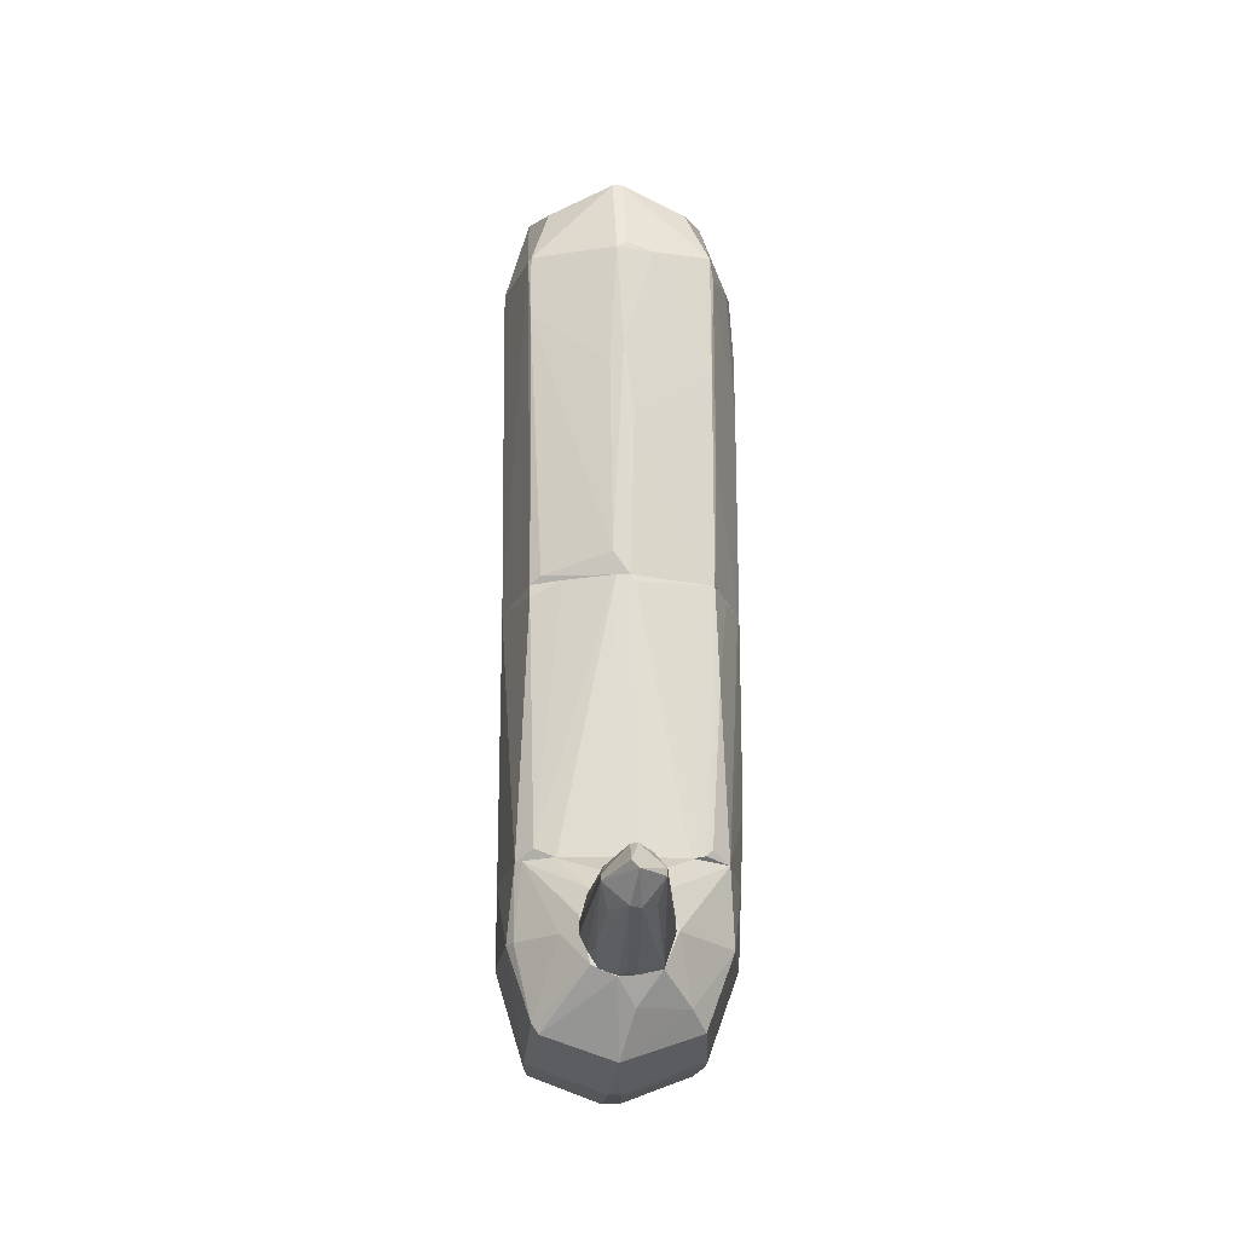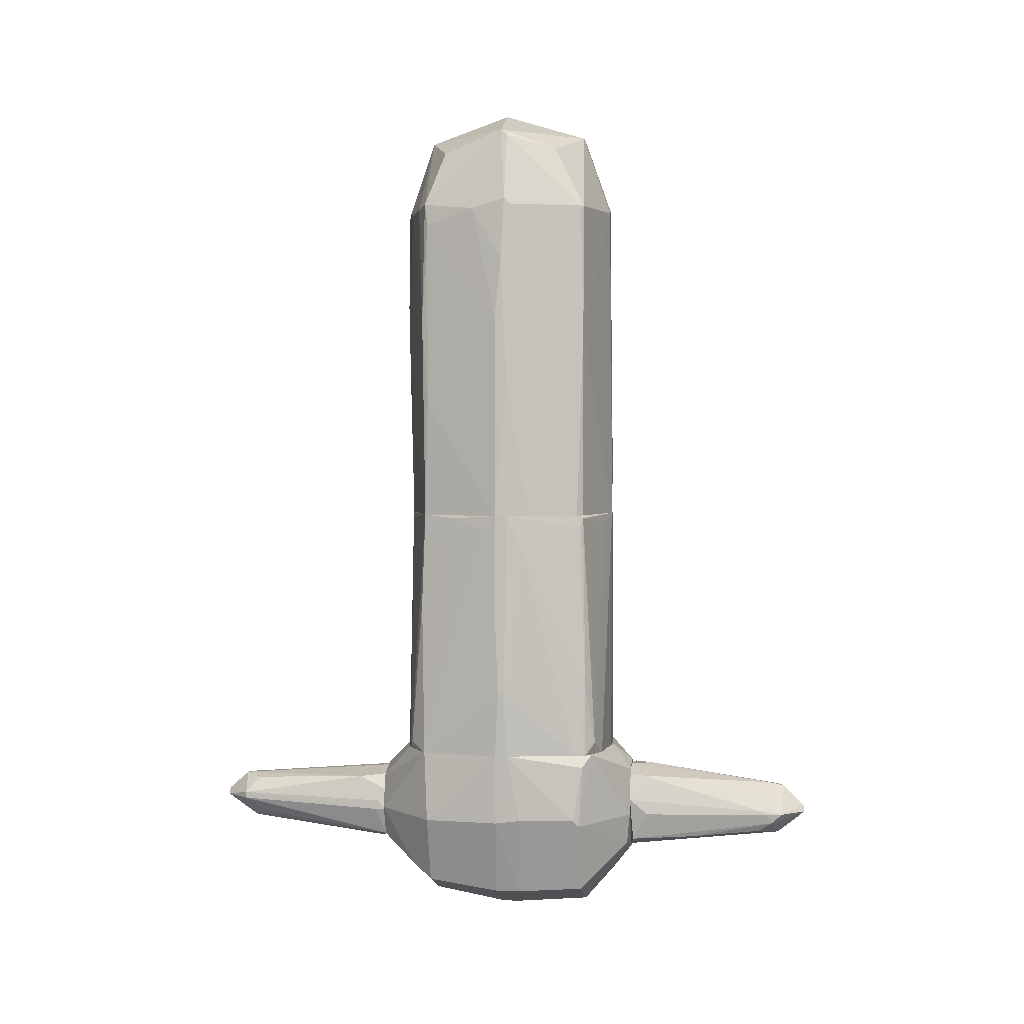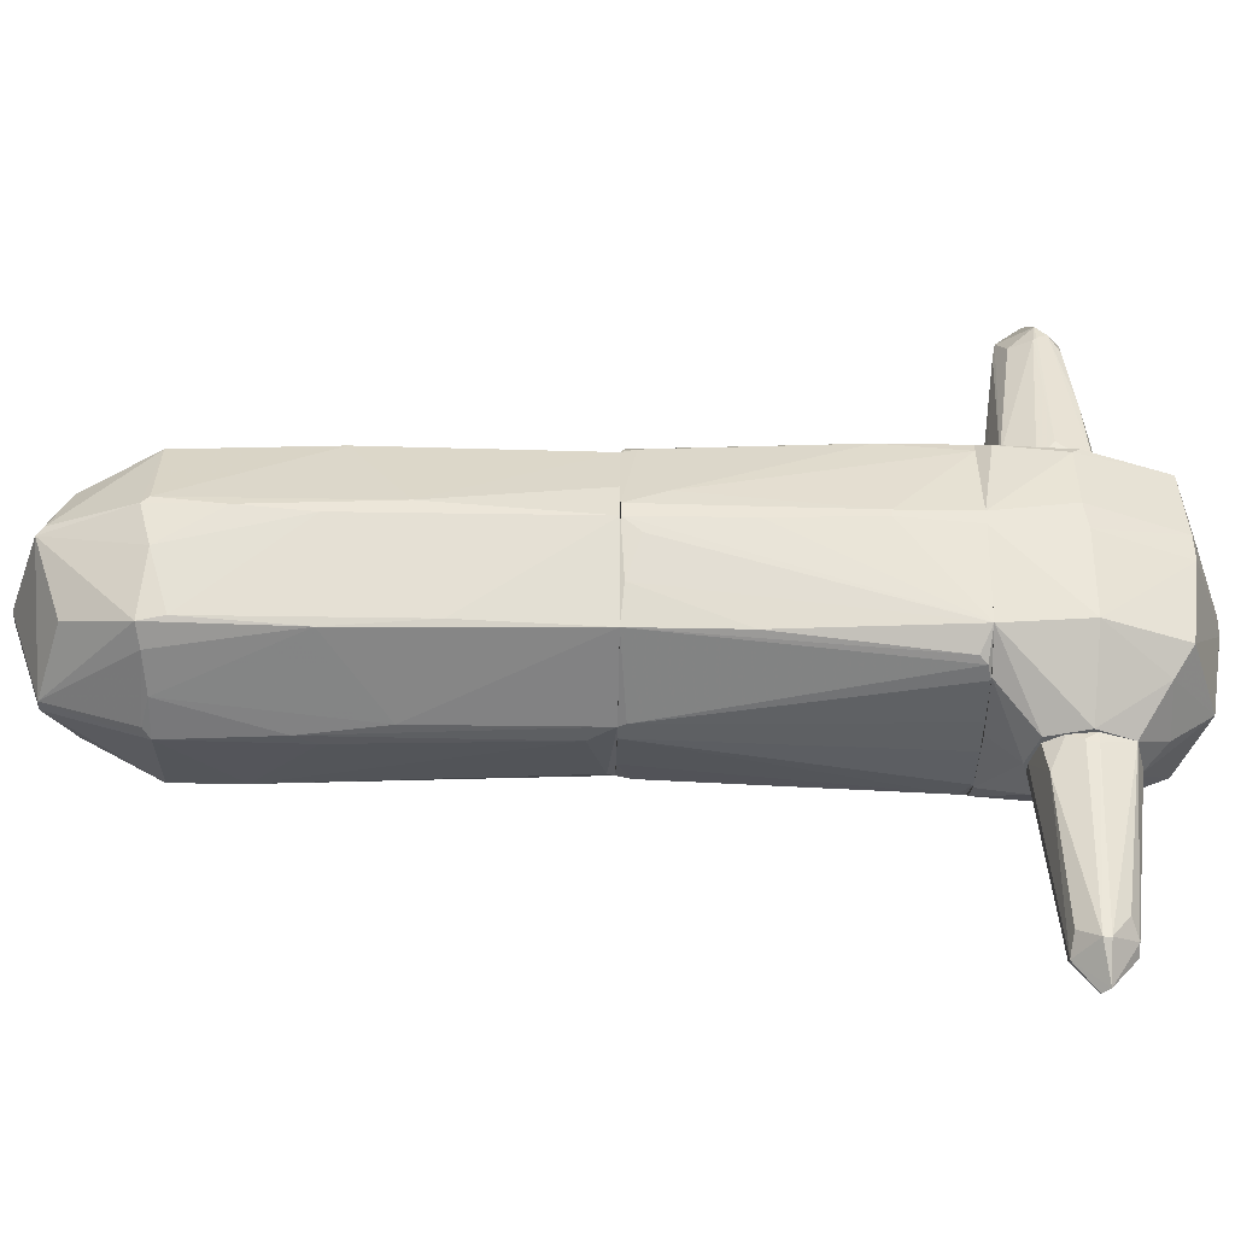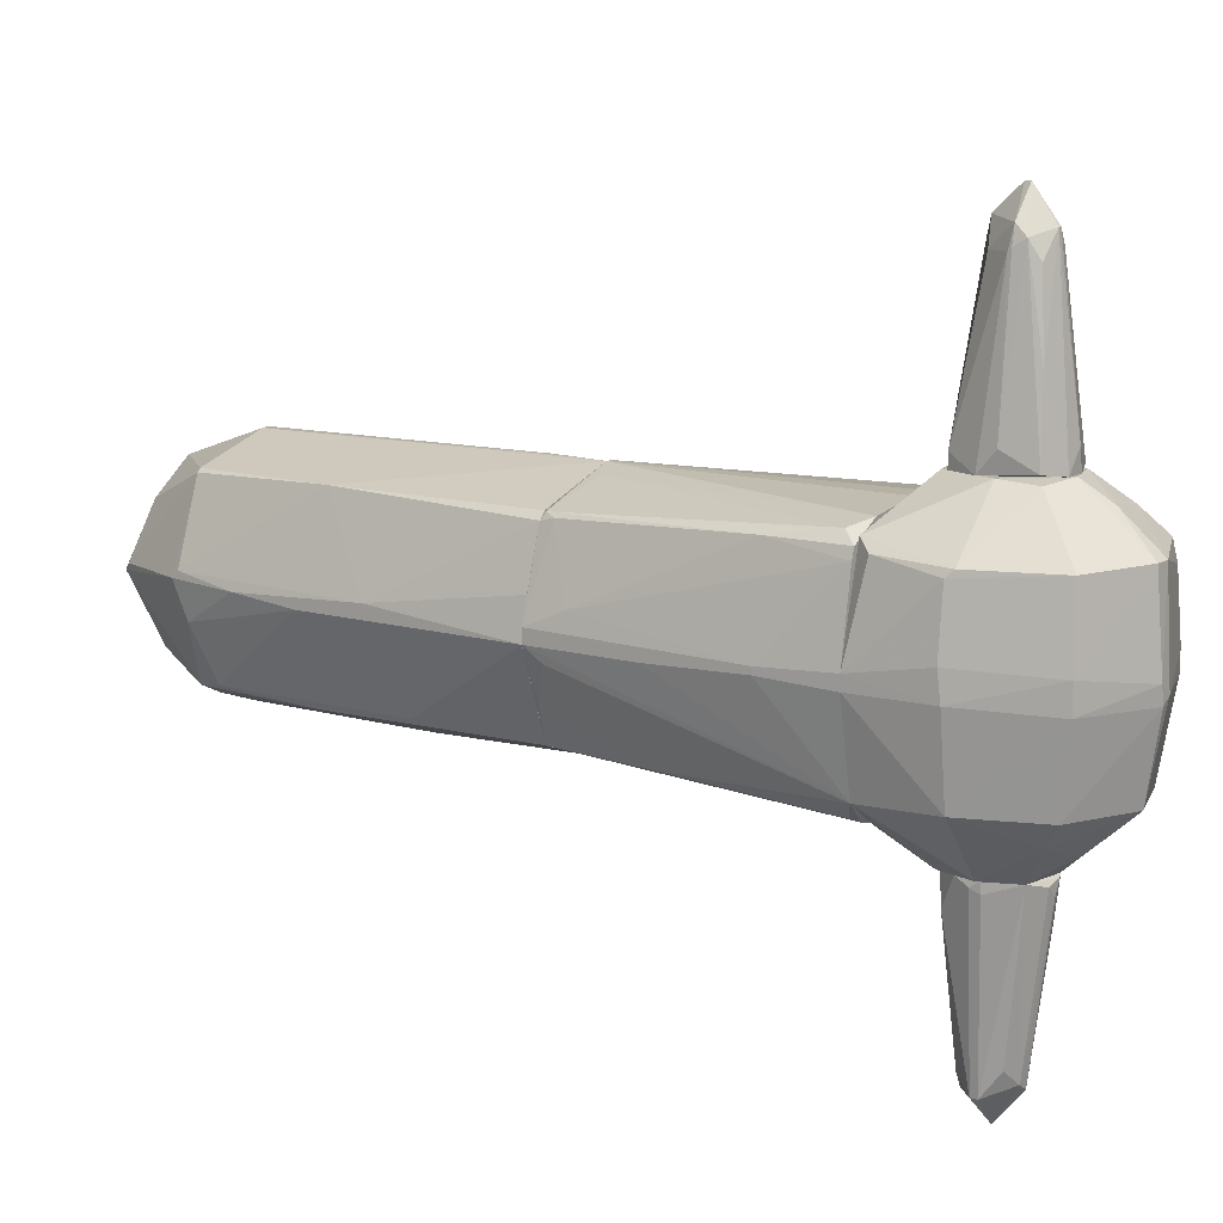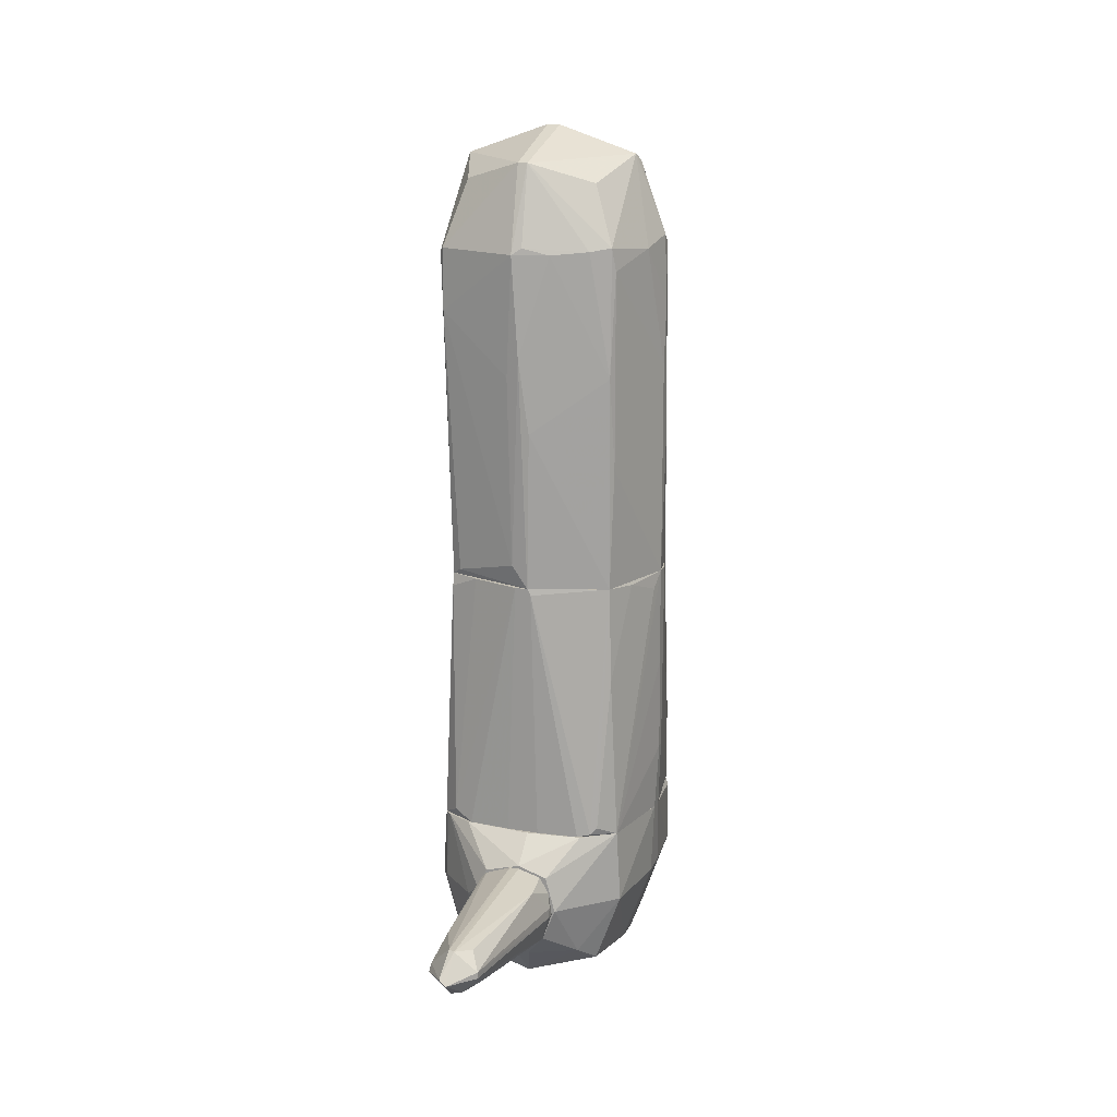
<metadata>
{"format":"obj","ext":"obj","renderer":"f3d","projection":"perspective","resolution":1024,"background":"white","views":[{"elev":-21.1,"azim":177.8,"up":"+Y"},{"elev":2.3,"azim":-82.9,"up":"+Y"},{"elev":-42.3,"azim":-91.1,"up":"+Z"},{"elev":11.9,"azim":-55.3,"up":"+Z"},{"elev":16.6,"azim":-160.6,"up":"+Y"}]}
</metadata>
<code>
o convex_0
v 0.02311 -2.283 1.458
v -0.09374 -3.101 1.253
v 0.0815 -3.101 1.253
v -0.006048 -2.751 3.006
v 0.4031 -2.663 1.253
v -0.3568 -2.605 1.253
v 0.2568 -2.663 2.655
v -0.2107 -2.751 2.772
v -0.006048 -2.488 2.802
v 0.3154 -2.371 1.253
v -0.006048 -2.955 2.743
v 0.3154 -3.014 1.282
v -0.2984 -3.014 1.282
v -0.2691 -2.371 1.37
v 0.2568 -2.429 2.101
v 0.1984 -2.838 2.597
v -0.1814 -2.926 2.539
v -0.06451 -2.283 1.253
v -0.3568 -2.751 1.428
v -0.1522 -2.546 2.597
v 0.0815 -2.488 2.772
v -0.2399 -2.751 2.626
v 0.2277 -2.721 2.772
v 0.4031 -2.721 1.282
v 0.05219 -3.101 1.428
v 0.05219 -2.955 2.626
v 0.2277 -2.575 2.685
v 0.02311 -2.692 3.006
v 0.1107 -2.283 1.282
v -0.2107 -2.838 2.685
v -0.03528 -2.955 2.743
v -0.2399 -2.984 1.896
v 0.2568 -2.721 2.597
v -0.2691 -2.371 1.253
v -0.2399 -2.721 2.597
v -0.006048 -2.459 2.655
f 9 21 36
f 3 2 5
f 5 2 6
f 5 6 10
f 3 5 12
f 6 2 13
f 7 5 15
f 5 10 15
f 10 6 18
f 6 13 19
f 8 9 20
f 9 14 20
f 15 1 21
f 4 11 23
f 11 16 23
f 5 7 24
f 12 5 24
f 2 3 25
f 3 12 25
f 25 12 26
f 16 11 26
f 12 16 26
f 11 25 26
f 7 15 27
f 15 21 27
f 23 7 27
f 23 27 28
f 8 4 28
f 9 8 28
f 21 9 28
f 4 23 28
f 27 21 28
f 1 15 29
f 15 10 29
f 18 1 29
f 10 18 29
f 4 8 30
f 19 13 30
f 8 22 30
f 22 19 30
f 11 4 31
f 2 25 31
f 25 11 31
f 4 30 31
f 30 17 31
f 13 2 32
f 17 30 32
f 30 13 32
f 2 31 32
f 31 17 32
f 16 12 33
f 7 23 33
f 23 16 33
f 24 7 33
f 12 24 33
f 6 14 34
f 18 6 34
f 14 18 34
f 14 6 35
f 6 19 35
f 8 20 35
f 20 14 35
f 22 8 35
f 19 22 35
f 14 9 36
f 1 18 36
f 18 14 36
f 21 1 36
o convex_1
v -0.5612 -2.079 -0.9683
v -0.03555 0.2888 1.048
v 0.4031 0.2888 0.9021
v 0.6076 -2.079 0.9896
v 0.7244 0.2888 -0.7344
v -1.058 0.2888 0.08367
v -0.8828 -2.079 0.8436
v 0.8121 -2.079 -0.7929
v -0.09378 0.2888 -0.9975
v 0.9582 0.2888 0.05443
v -0.8828 -2.079 -0.7634
v -0.7951 0.2888 -0.7634
v -0.8243 0.2594 0.8144
v 0.9582 -2.079 0.08367
v 0.7244 -0.03307 0.8144
v 0.4905 -2.079 -0.9683
v -1.029 -2.079 0.08367
v -0.6198 -2.079 0.9898
v 0.7829 -2.079 0.9021
v 0.08151 -2.079 1.048
v -1.058 0.2888 -0.03288
v 0.9582 0.2888 -0.03288
v -1.058 -1.465 0.05443
v -0.1814 -2.079 -0.9975
v 0.02308 0.2888 -0.9975
v 0.7244 0.1715 -0.7636
v 0.7244 0.2888 0.7557
v -0.6783 -2.049 -0.9389
v -0.8828 -1.406 0.8436
v -0.09378 0.2888 1.048
v 0.666 -1.99 -0.9096
v -0.1522 -2.079 1.048
v 0.9582 -2.079 -0.003647
v -0.8536 0.2888 0.7557
v -0.7951 -1.961 0.9312
v -0.8243 -0.5883 -0.7929
v 0.6952 -1.932 0.9604
v -0.912 -2.079 0.7557
v 0.8121 -2.049 0.8142
v -1.058 -1.465 -0.003647
v 0.1107 -2.079 -0.9975
v -0.123 0.2302 -0.9975
v -0.912 0.2594 -0.4712
v -1.029 -0.03307 0.2297
v -1.029 -2.079 -0.03288
v 0.9582 -0.1499 0.08367
v 0.4613 0.2888 -0.8513
v 0.7829 -1.961 0.9021
v -0.7367 -1.99 -0.9096
v -0.8536 0.1715 0.785
v 0.9289 0.1715 0.1714
v -1.029 0.1423 -0.1498
v -0.2983 0.2007 0.9898
v 0.4905 -0.9092 0.9604
v -1.058 -0.6175 -0.03288
f 76 57 91
f 38 39 41
f 38 41 42
f 37 40 43
f 40 37 44
f 42 41 45
f 41 39 46
f 37 43 47
f 42 45 48
f 40 44 50
f 44 37 52
f 47 43 53
f 43 40 54
f 40 50 55
f 40 38 56
f 54 40 56
f 42 48 57
f 41 46 58
f 46 50 58
f 42 57 59
f 52 37 60
f 45 41 61
f 60 45 61
f 41 58 62
f 58 44 62
f 46 39 63
f 39 51 63
f 37 47 64
f 38 42 66
f 56 38 66
f 44 52 67
f 52 61 67
f 62 44 67
f 54 56 68
f 66 54 68
f 56 66 68
f 50 44 69
f 44 58 69
f 58 50 69
f 66 42 70
f 49 66 70
f 43 54 71
f 65 43 71
f 49 65 71
f 38 40 73
f 40 55 73
f 53 43 74
f 59 53 74
f 43 65 74
f 55 50 75
f 53 59 76
f 59 57 76
f 52 60 77
f 61 52 77
f 60 61 77
f 48 45 78
f 60 37 78
f 45 60 78
f 37 64 78
f 64 48 78
f 57 48 79
f 48 72 79
f 72 47 79
f 42 59 80
f 59 74 80
f 74 65 80
f 47 53 81
f 76 47 81
f 53 76 81
f 50 46 82
f 46 75 82
f 75 50 82
f 61 41 83
f 41 62 83
f 67 61 83
f 62 67 83
f 51 73 84
f 73 55 84
f 55 75 84
f 64 47 85
f 48 64 85
f 72 48 85
f 47 72 85
f 65 49 86
f 70 42 86
f 49 70 86
f 42 80 86
f 80 65 86
f 46 63 87
f 63 51 87
f 75 46 87
f 51 84 87
f 84 75 87
f 47 57 88
f 57 79 88
f 79 47 88
f 66 49 89
f 54 66 89
f 71 54 89
f 49 71 89
f 39 38 90
f 51 39 90
f 38 73 90
f 73 51 90
f 57 47 91
f 47 76 91
o convex_2
v -0.06459 3.357 -1.027
v -0.03535 0.7862 1.048
v -0.06459 0.7862 1.048
v -0.09362 0.2896 -0.9975
v 0.9876 3.036 -0.1206
v -0.7951 3.328 0.7851
v -1.058 0.2892 -0.03288
v 0.9583 0.2892 0.05446
v 0.7244 3.386 0.7268
v -0.7951 3.357 -0.7635
v 0.05217 4.322 -0.03288
v 0.7537 3.299 -0.822
v -0.7951 0.2892 0.8143
v 0.6952 0.2892 0.7851
v 0.7244 0.2892 -0.7344
v -1.029 3.386 0.05446
v -0.00631 3.357 1.019
v -0.7951 0.2892 -0.7637
v 0.7829 4.059 -0.003836
v -0.06459 4.088 0.756
v -0.7659 4.088 -0.003836
v 0.05217 4.058 -0.7929
v -0.8244 2.101 0.8143
v -0.03535 2.393 -1.056
v 0.9876 3.299 0.02521
v -0.09362 0.2896 1.048
v 0.05217 0.4941 -0.9975
v -0.9996 0.2892 0.2882
v -0.5905 3.883 -0.588
v -1.058 2.802 0.02521
v 0.05217 4.088 0.756
v 0.6075 3.883 -0.559
v -0.7951 2.218 -0.7927
v -0.6197 3.912 0.522
v -0.09362 3.328 1.019
v 0.7244 2.948 0.7558
v 0.7537 2.743 -0.822
v 0.7244 0.2892 0.7558
v 0.02293 3.298 -1.056
v 0.9583 0.2892 -0.03309
v 0.6075 3.912 0.4635
v -0.8244 3.152 -0.7342
v 0.1106 3.328 0.9898
v -0.03535 4.058 -0.7929
v 0.7829 3.27 -0.7927
v -0.06459 4.322 -0.03288
v -0.6197 3.328 -0.8512
v 0.6367 0.3476 -0.7927
v 0.403 0.2888 0.9021
v 0.7829 4.059 -0.06213
v -0.1229 1.721 -1.027
v -0.8536 0.2892 0.7558
v 0.9876 3.299 -0.1206
v -0.7659 3.328 0.8143
v -1.058 1.633 0.08371
v -0.9705 3.299 -0.2667
v -1.029 3.328 0.113
v -0.8244 1.4 -0.7342
v -1.058 2.218 -0.03288
v 0.7537 3.328 0.6973
v -0.7951 4.029 0.05446
v 0.6367 0.7566 0.8143
v 0.0814 2.218 -1.027
v -0.2983 3.298 -0.9682
f 142 124 155
f 94 93 108
f 95 106 109
f 99 96 116
f 93 94 117
f 114 104 117
f 95 115 118
f 101 112 120
f 110 102 122
f 102 111 122
f 111 108 122
f 103 113 123
f 111 112 125
f 94 108 126
f 108 111 126
f 117 94 126
f 114 117 126
f 99 116 129
f 127 105 129
f 113 103 130
f 103 128 130
f 96 99 131
f 100 110 132
f 122 100 132
f 110 122 132
f 101 124 133
f 108 93 134
f 100 122 134
f 122 108 134
f 127 100 134
f 102 113 135
f 101 120 135
f 120 112 135
f 130 92 135
f 113 130 135
f 128 103 136
f 106 128 136
f 96 131 136
f 131 106 136
f 111 102 137
f 112 111 137
f 102 135 137
f 135 112 137
f 124 101 138
f 135 92 138
f 101 135 138
f 106 95 139
f 95 118 139
f 128 106 139
f 118 128 139
f 98 109 140
f 109 106 140
f 93 117 140
f 117 104 140
f 119 98 140
f 99 129 140
f 129 105 140
f 131 99 140
f 106 131 140
f 134 93 140
f 102 110 141
f 113 102 141
f 110 116 141
f 103 123 141
f 123 113 141
f 136 103 141
f 95 109 142
f 115 95 142
f 109 124 142
f 104 114 143
f 140 104 143
f 119 140 143
f 116 96 144
f 96 136 144
f 141 116 144
f 136 141 144
f 97 114 145
f 125 97 145
f 111 125 145
f 126 111 145
f 114 126 145
f 98 119 146
f 121 98 146
f 143 114 146
f 119 143 146
f 112 101 147
f 107 112 147
f 121 107 147
f 101 133 147
f 97 107 148
f 114 97 148
f 107 121 148
f 121 146 148
f 146 114 148
f 109 98 149
f 124 109 149
f 98 133 149
f 133 124 149
f 98 121 150
f 133 98 150
f 121 147 150
f 147 133 150
f 110 100 151
f 116 110 151
f 100 127 151
f 129 116 151
f 127 129 151
f 107 97 152
f 112 107 152
f 97 125 152
f 125 112 152
f 105 127 153
f 127 134 153
f 140 105 153
f 134 140 153
f 118 115 154
f 128 118 154
f 115 130 154
f 130 128 154
f 92 130 155
f 130 115 155
f 124 138 155
f 138 92 155
f 115 142 155
o convex_3
v -0.4153 -2.751 -1.261
v 0.3154 -2.663 -1.261
v 0.3154 -2.751 -1.261
v -0.006257 -2.634 -2.985
v -0.09373 -2.342 -1.261
v -0.03544 -3.072 -1.407
v -0.2691 -2.692 -2.751
v -0.006257 -2.897 -2.722
v -0.3276 -3.014 -1.261
v -0.006257 -2.459 -2.751
v -0.3276 -2.429 -1.524
v 0.1984 -2.721 -2.722
v 0.2568 -2.459 -1.319
v 0.1691 -3.014 -1.261
v -0.1814 -2.488 -2.634
v -0.09373 -2.897 -2.663
v 0.1984 -2.955 -1.641
v 0.1691 -2.517 -2.342
v -0.386 -2.546 -1.261
v -0.006257 -2.342 -1.261
v -0.2691 -2.634 -2.751
v -0.06455 -2.459 -2.78
v -0.06455 -2.692 -2.985
v 0.1984 -2.663 -2.663
v -0.2107 -2.838 -2.546
v 0.14 -2.868 -2.459
v 0.2277 -2.429 -1.261
v -0.123 -3.072 -1.319
v -0.4153 -2.751 -1.348
v -0.2983 -2.4 -1.261
v 0.2568 -2.897 -1.348
v 0.023 -3.072 -1.29
v -0.4153 -2.663 -1.319
f 176 184 188
f 158 157 156
f 156 157 160
f 158 156 164
f 157 158 167
f 158 164 169
f 163 161 171
f 156 160 174
f 160 157 175
f 166 170 176
f 165 159 177
f 166 160 177
f 170 166 177
f 160 175 177
f 175 165 177
f 176 170 177
f 176 177 178
f 159 167 178
f 167 163 178
f 171 162 178
f 163 171 178
f 162 176 178
f 177 159 178
f 159 165 179
f 157 167 179
f 167 159 179
f 168 157 179
f 165 173 179
f 173 168 179
f 164 162 180
f 162 171 180
f 171 164 180
f 163 167 181
f 172 163 181
f 167 172 181
f 157 168 182
f 173 165 182
f 168 173 182
f 175 157 182
f 165 175 182
f 171 161 183
f 164 171 183
f 162 164 184
f 164 156 184
f 176 162 184
f 160 166 185
f 174 160 185
f 166 174 185
f 167 158 186
f 158 169 186
f 172 167 186
f 169 172 186
f 161 163 187
f 169 164 187
f 163 172 187
f 172 169 187
f 183 161 187
f 164 183 187
f 156 174 188
f 174 166 188
f 166 176 188
f 184 156 188
o convex_4
v -0.1228 -3.277 -1.085
v 0.9583 -2.079 0.0835
v 0.3736 -2.079 1.019
v -0.8829 -2.079 -0.7636
v -0.06449 -3.686 0.7849
v -0.9121 -2.78 0.7849
v 0.6951 -3.481 0.639
v 0.7537 -2.079 -0.8512
v -0.6782 -3.394 -0.7343
v 0.6076 -3.423 -0.7926
v -0.8243 -2.079 0.9018
v -0.03531 -3.131 1.253
v 0.2275 -2.4 -1.261
v -0.6782 -3.452 0.7849
v 0.8706 -2.839 0.8142
v -0.03531 -3.744 -0.09142
v -0.4444 -2.722 -1.261
v 0.8706 -2.722 -0.7343
v -0.9996 -2.751 -0.03287
v 0.3152 -2.371 1.253
v 0.8121 -2.079 0.8725
v -0.386 -2.751 1.253
v 0.2275 -2.984 -1.261
v -1.029 -2.079 0.0835
v -0.006131 -3.627 -0.7636
v 0.7243 -3.51 -0.0619
v -0.9121 -2.751 -0.7343
v 0.5199 -3.277 1.019
v 0.9583 -2.751 -0.03287
v -0.7366 -3.481 -0.06215
v -0.5905 -2.079 -0.9683
v -0.2398 -2.313 1.253
v 0.403 -2.722 1.253
v -0.09367 -2.313 -1.261
v -0.3275 -3.014 -1.261
v 0.08141 -3.686 0.7849
v 0.4615 -2.722 -1.143
v 0.5199 -2.079 -0.968
v 0.666 -3.452 0.8142
v 0.05223 -3.744 -0.03287
v -0.1228 -2.079 1.077
v -0.7366 -3.481 0.1711
v -0.9121 -2.196 0.8142
v -0.3275 -3.043 1.224
v -0.3567 -2.4 -1.261
v 0.666 -3.335 -0.7926
v 0.8121 -2.079 -0.7926
v -0.9412 -2.722 0.7264
v 0.2861 -3.043 1.253
v 0.02305 -3.072 -1.261
v -1.029 -2.079 -0.03287
v 0.05223 -2.254 1.253
v 0.8121 -2.722 -0.8219
v -0.09367 -2.079 -1.027
v 0.9583 -2.751 0.0835
v -0.9996 -2.722 0.2004
v -0.06449 -3.744 0.05423
v 0.3152 -2.605 -1.261
v 0.7243 -3.51 0.1128
v 0.9583 -2.079 -0.003836
v 0.05223 -3.364 1.077
v 0.6951 -2.079 0.9604
v 0.8998 -2.722 0.6681
v -0.5613 -3.247 -0.939
f 205 223 252
f 193 200 202
f 190 191 209
f 199 194 210
f 205 201 211
f 204 197 213
f 192 205 215
f 214 206 217
f 197 204 218
f 215 197 218
f 207 215 218
f 199 210 220
f 220 210 221
f 203 209 221
f 210 200 221
f 216 203 221
f 201 205 222
f 205 211 223
f 196 201 226
f 201 222 226
f 195 203 227
f 203 216 227
f 224 195 227
f 216 224 227
f 204 213 228
f 213 198 228
f 198 214 228
f 212 199 229
f 199 220 229
f 193 202 230
f 207 218 230
f 194 199 231
f 199 212 231
f 194 202 232
f 202 200 232
f 210 194 232
f 200 210 232
f 205 192 233
f 192 219 233
f 222 205 233
f 219 222 233
f 198 211 234
f 214 198 234
f 206 214 234
f 211 225 234
f 202 194 236
f 230 202 236
f 194 231 236
f 231 212 236
f 221 200 237
f 216 221 237
f 211 198 238
f 213 189 238
f 198 213 238
f 189 223 238
f 223 211 238
f 207 212 239
f 192 215 239
f 215 207 239
f 212 229 239
f 220 221 240
f 221 208 240
f 191 229 240
f 229 220 240
f 225 196 241
f 206 234 241
f 234 225 241
f 196 235 241
f 235 206 241
f 219 192 242
f 222 219 242
f 196 226 242
f 226 222 242
f 229 191 242
f 191 235 242
f 235 196 242
f 192 239 242
f 239 229 242
f 203 195 243
f 217 190 243
f 214 217 243
f 212 207 244
f 207 230 244
f 236 212 244
f 230 236 244
f 218 204 245
f 224 193 245
f 204 228 245
f 228 224 245
f 193 230 245
f 230 218 245
f 201 196 246
f 211 201 246
f 196 225 246
f 225 211 246
f 195 224 247
f 228 214 247
f 224 228 247
f 243 195 247
f 214 243 247
f 191 190 248
f 190 217 248
f 217 206 248
f 235 191 248
f 206 235 248
f 200 193 249
f 193 224 249
f 224 216 249
f 237 200 249
f 216 237 249
f 209 191 250
f 221 209 250
f 208 221 250
f 191 240 250
f 240 208 250
f 209 203 251
f 190 209 251
f 243 190 251
f 203 243 251
f 189 213 252
f 213 197 252
f 197 215 252
f 215 205 252
f 223 189 252

</code>
